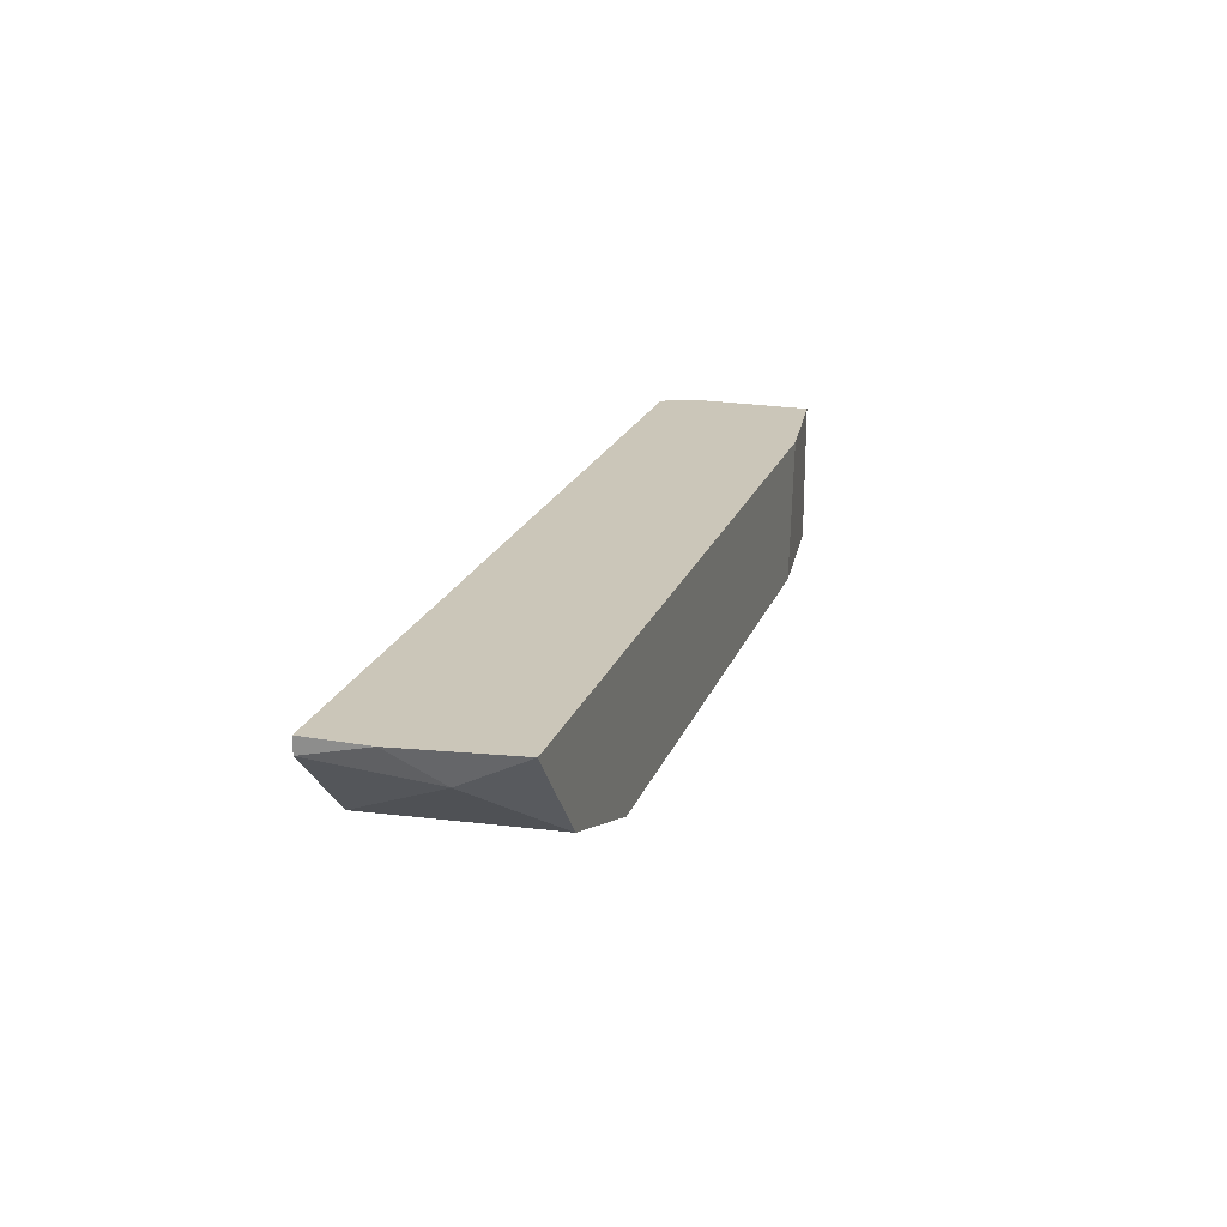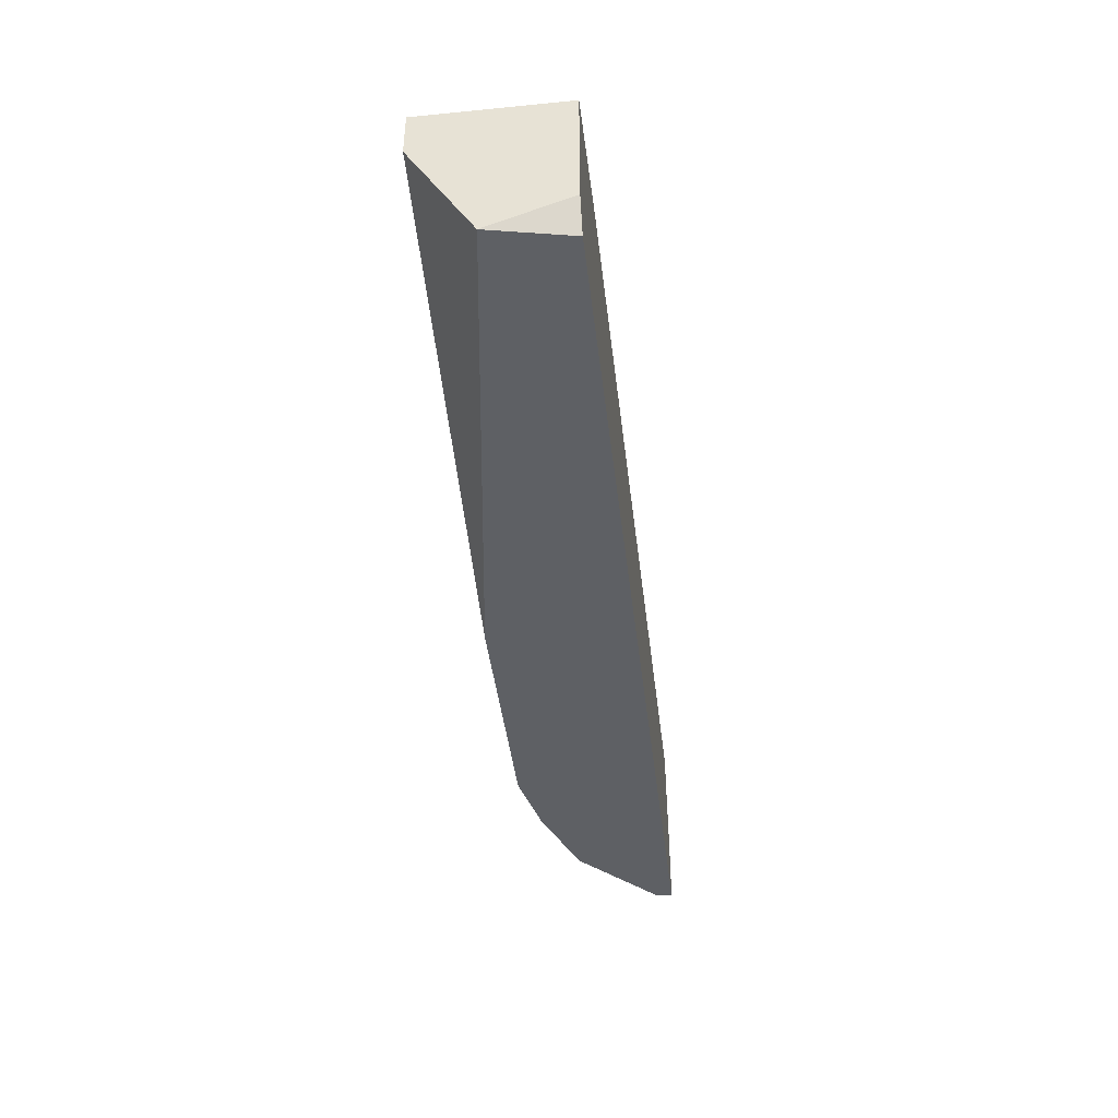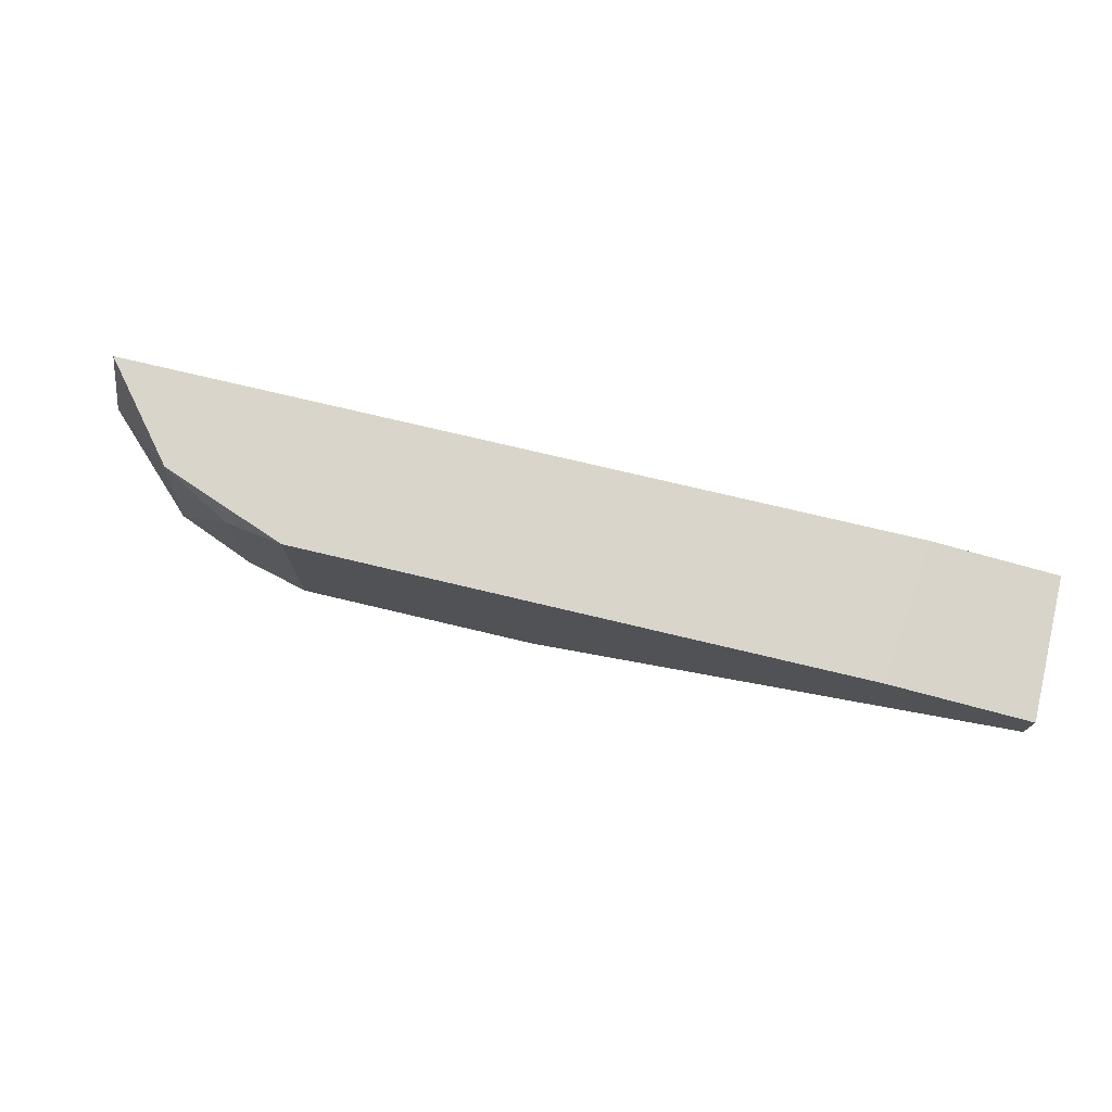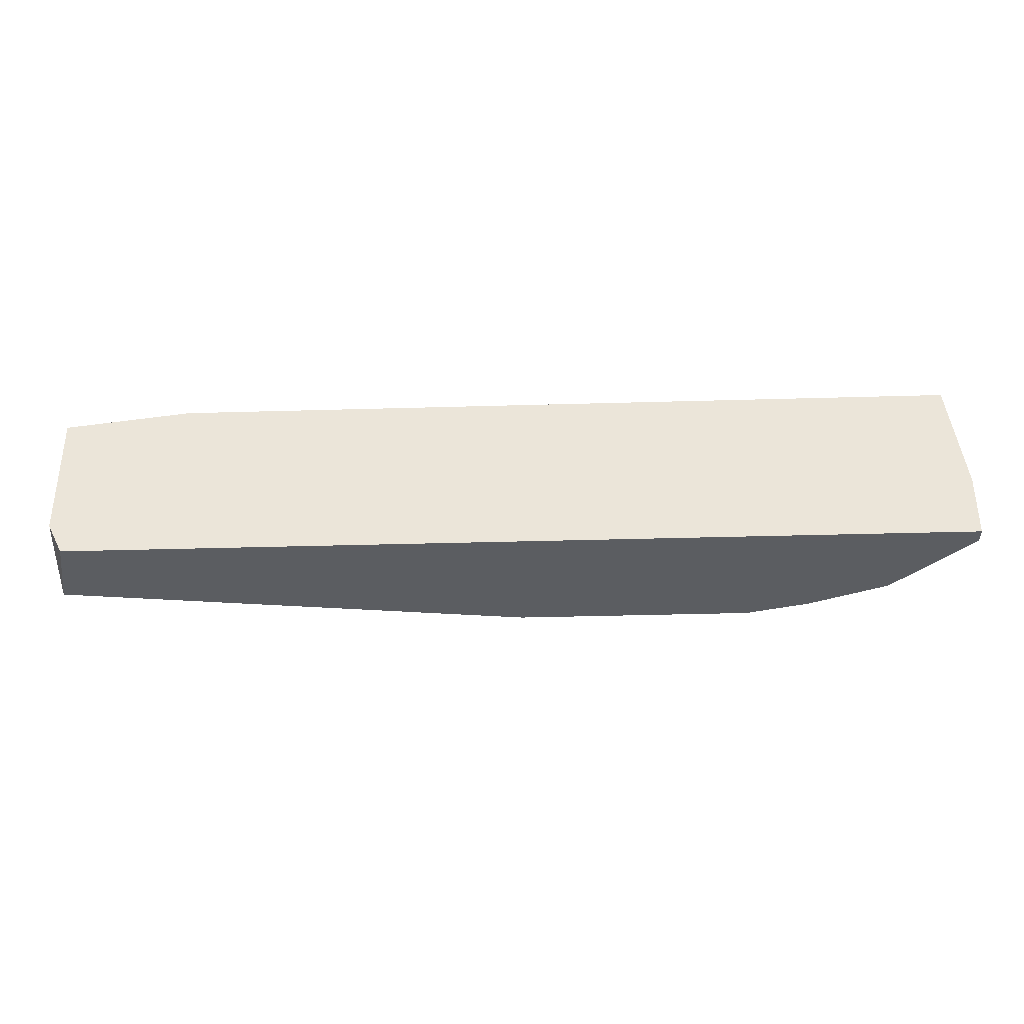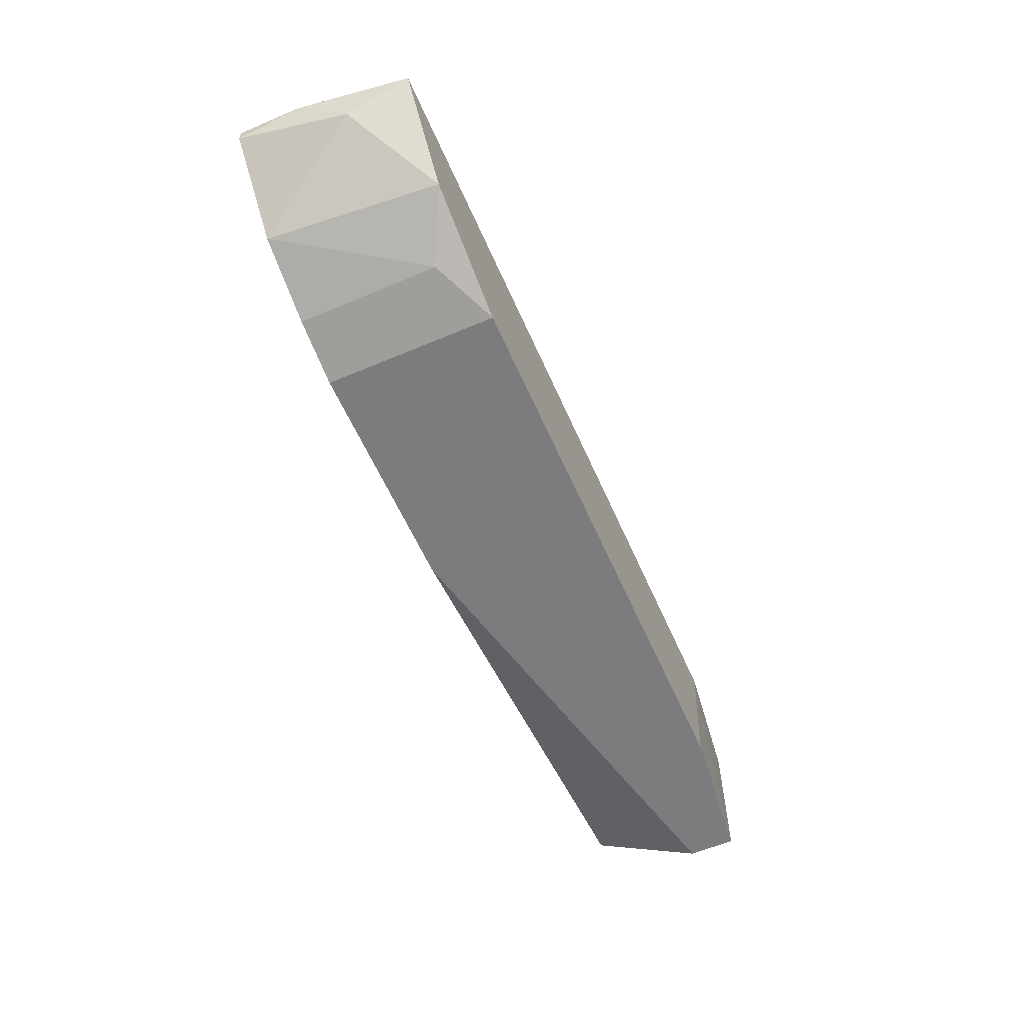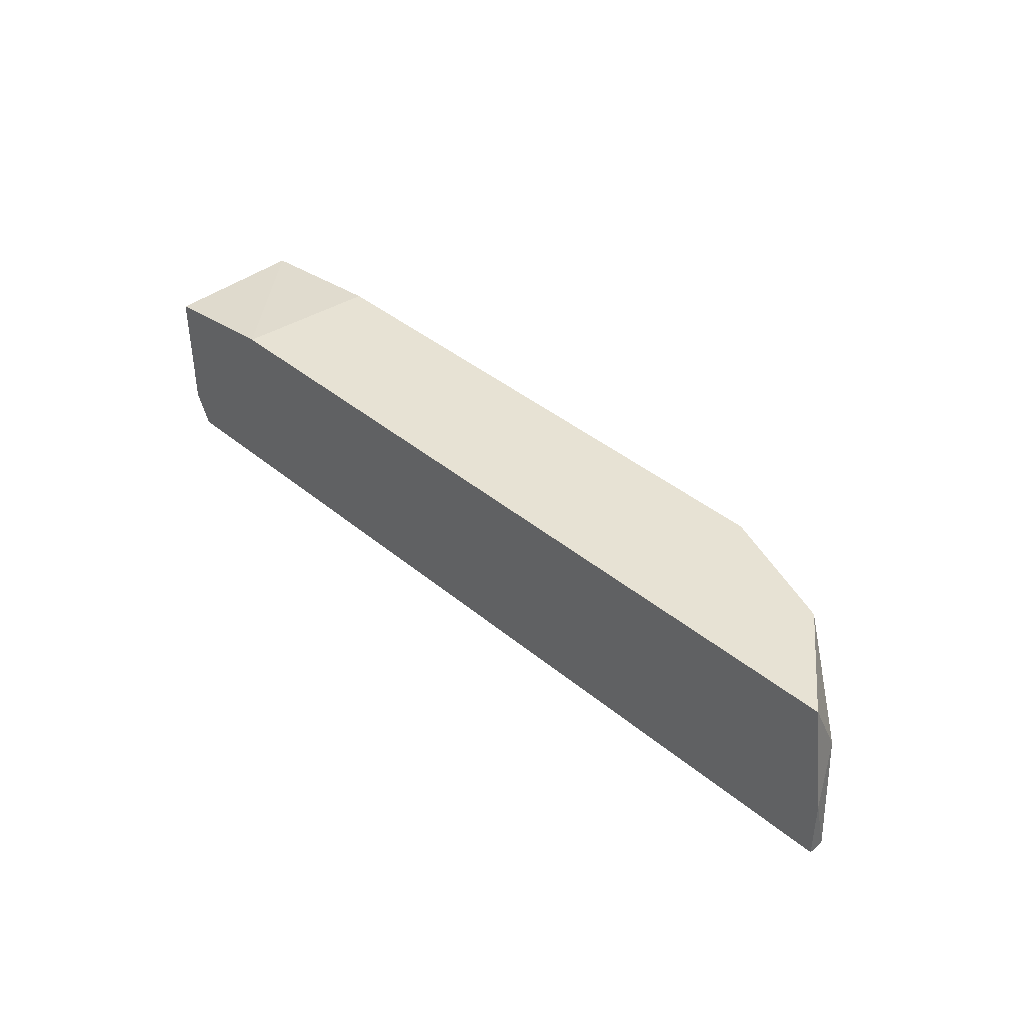
<metadata>
{"format":"obj","ext":"obj","renderer":"f3d","projection":"perspective","resolution":1024,"background":"white","views":[{"elev":21.0,"azim":107.3,"up":"+Z"},{"elev":-42.8,"azim":-83.3,"up":"+Y"},{"elev":74.6,"azim":-166.6,"up":"+Y"},{"elev":-35.5,"azim":2.2,"up":"+Y"},{"elev":-58.9,"azim":113.6,"up":"+Z"},{"elev":40.0,"azim":45.7,"up":"+Y"}]}
</metadata>
<code>
v 0.04271 0.003772 -0.02539
v 0.04271 -0.000981 -0.02539
v 0.04271 -0.000981 -0.02658
v 0.03082 0.009711 -0.0349
v 0.03082 -0.000981 -0.0349
v -0.0167 0.01209 -0.03609
v -0.01788 0.01209 -0.02539
v -0.0274 0.007335 -0.03609
v -0.0274 0.001396 -0.02539
v -0.0274 0.0109 -0.03609
v -0.0274 0.0109 -0.02539
v -0.0274 -0.000981 -0.03133
v 0.03676 -0.000981 -0.03252
v 0.04151 0.01209 -0.02539
v 0.04151 0.007335 -0.02777
v 0.02607 0.01209 -0.03609
v 0.02607 -0.000981 -0.03609
v -0.0262 -0.000981 -0.02539
v 0.03558 0.01209 -0.03252
v 0.008243 -0.000981 -0.03609
f 13 15 3
f 1 14 9
f 9 14 7
f 14 16 7
f 9 10 12
f 1 9 2
f 12 5 2
f 10 16 20
f 5 12 20
f 9 12 18
f 2 9 18
f 12 2 18
f 10 9 11
f 9 7 11
f 7 10 11
f 16 14 19
f 12 10 8
f 10 20 8
f 20 12 8
f 16 10 6
f 10 7 6
f 7 16 6
f 2 5 13
f 16 5 17
f 20 16 17
f 5 20 17
f 14 1 15
f 19 14 15
f 13 19 15
f 5 16 4
f 16 19 4
f 13 5 4
f 19 13 4
f 1 2 3
f 2 13 3
f 15 1 3

</code>
